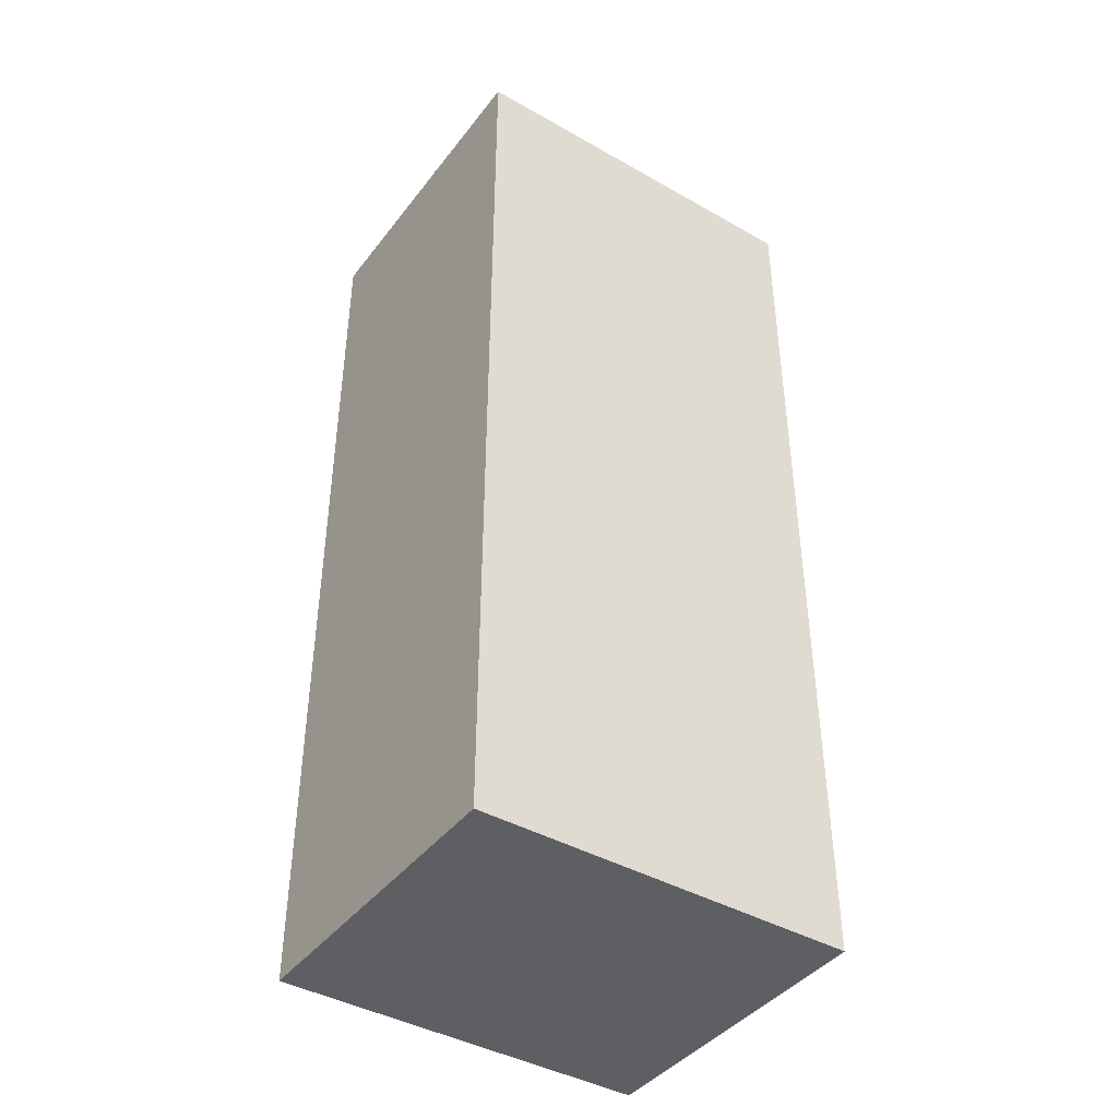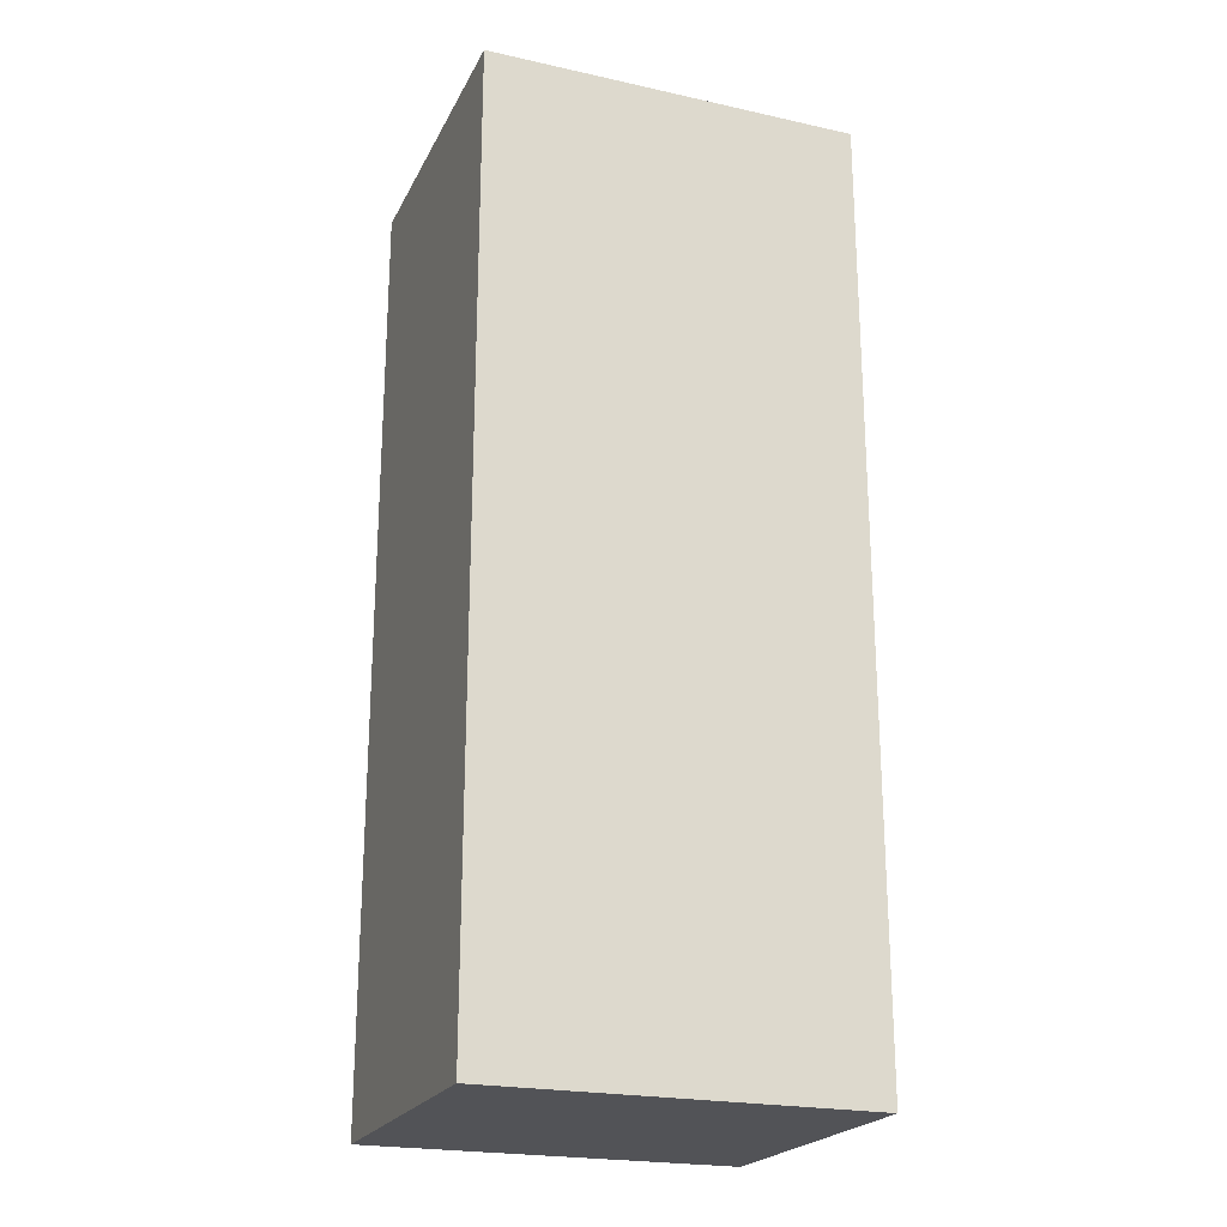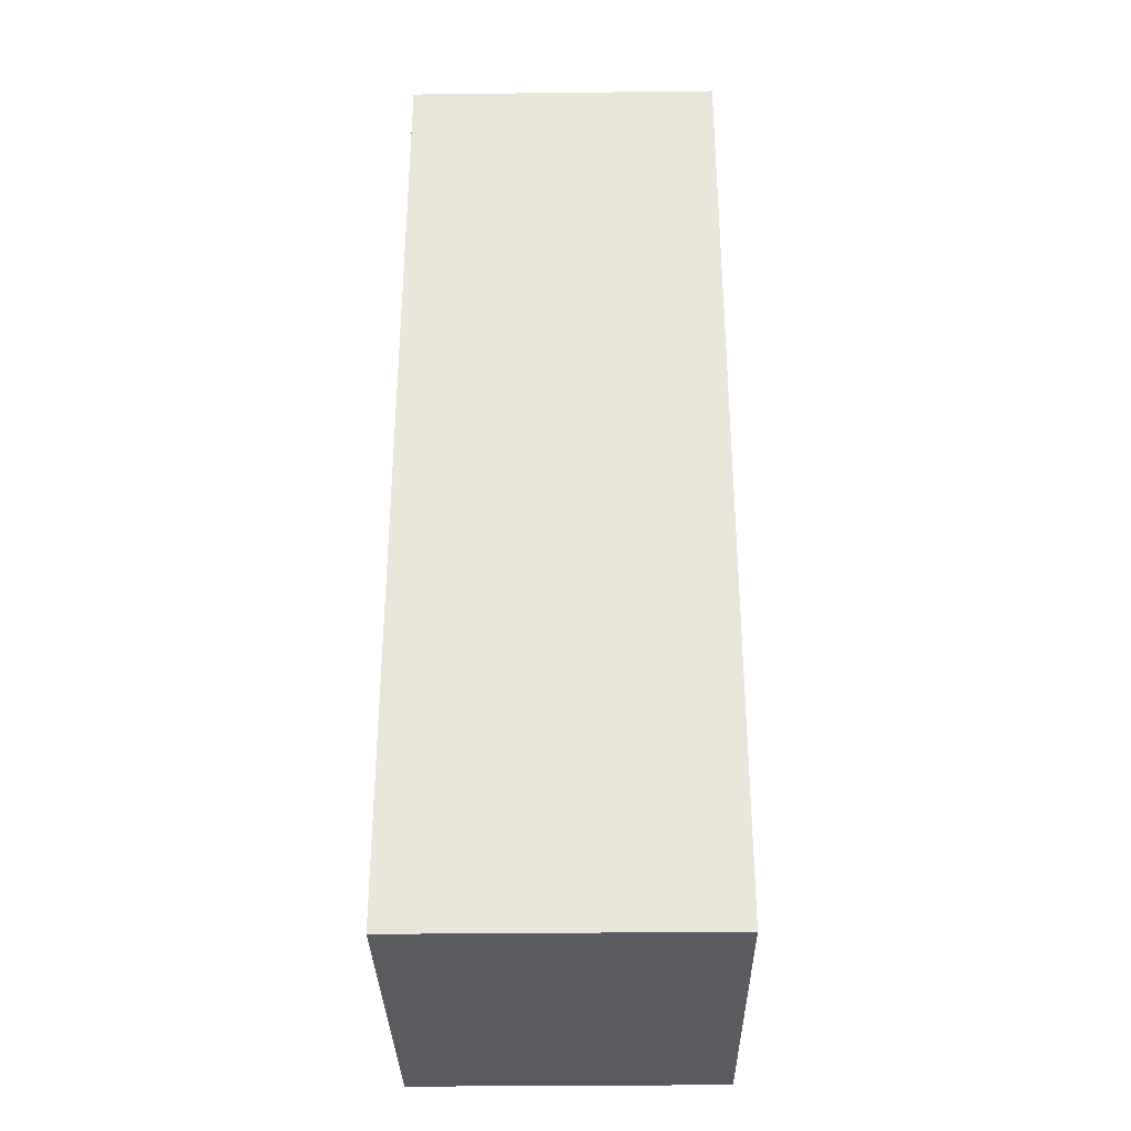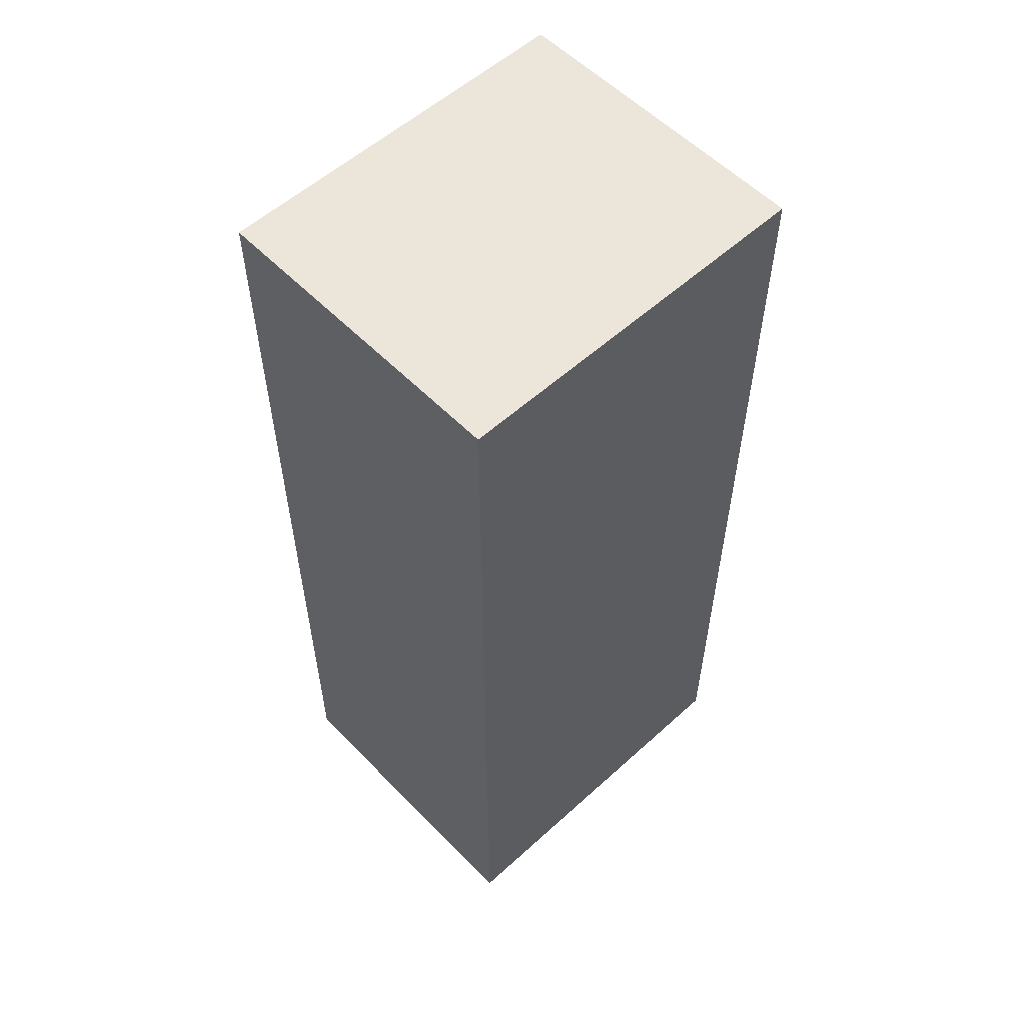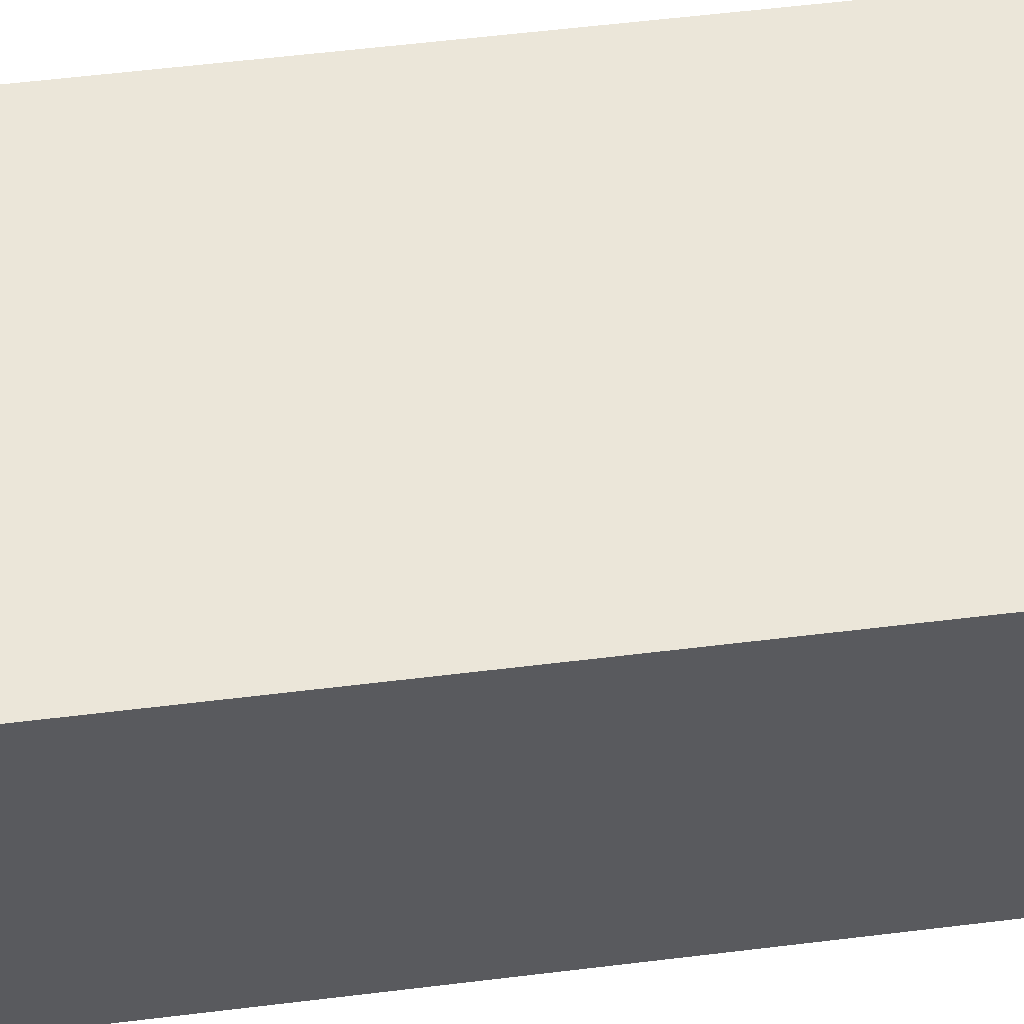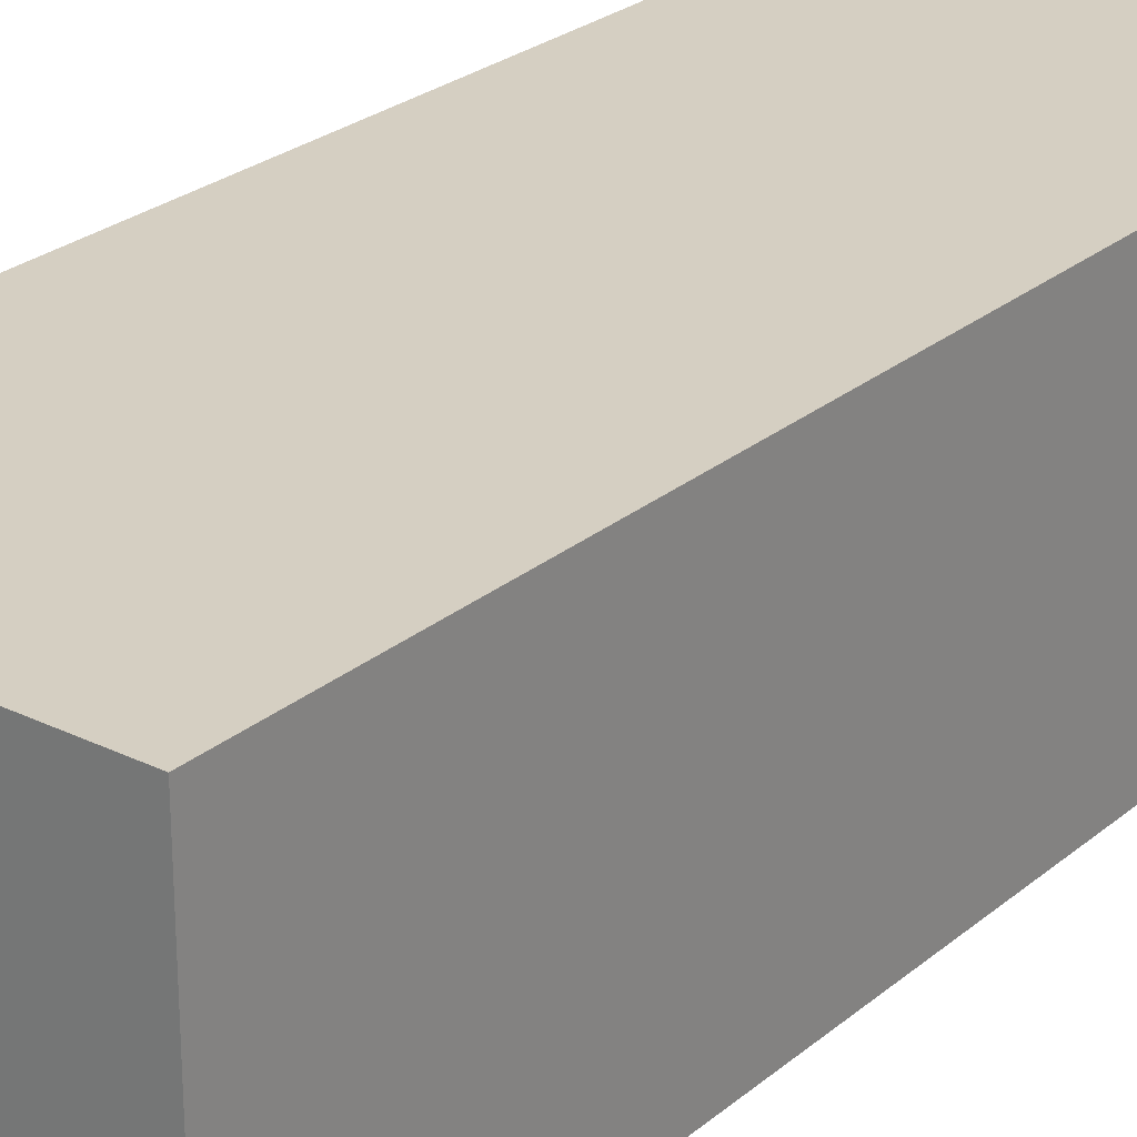
<metadata>
{"format":"obj","ext":"obj","renderer":"f3d","projection":"perspective","resolution":1024,"background":"white","views":[{"elev":-42.0,"azim":145.7,"up":"+Z"},{"elev":-22.3,"azim":159.1,"up":"+Z"},{"elev":-32.8,"azim":90.9,"up":"+Z"},{"elev":56.3,"azim":136.6,"up":"+Z"},{"elev":56.7,"azim":-97.3,"up":"+Y"},{"elev":25.9,"azim":37.7,"up":"+Y"}]}
</metadata>
<code>
v 0 0.5001 -0.3361
v 0 0.482 -0.3361
v 0 0.5001 -0.3904
v -0.02154 0.5001 -0.3904
v -0.02154 0.5001 -0.3361
v -0.02154 0.482 -0.3904
v 0 0.482 -0.3904
v -0.02154 0.482 -0.3361
f 1 2 3
f 5 2 1
f 5 1 3
f 5 3 4
f 6 4 3
f 6 5 4
f 7 6 3
f 7 3 2
f 8 2 5
f 8 5 6
f 8 7 2
f 8 6 7

</code>
